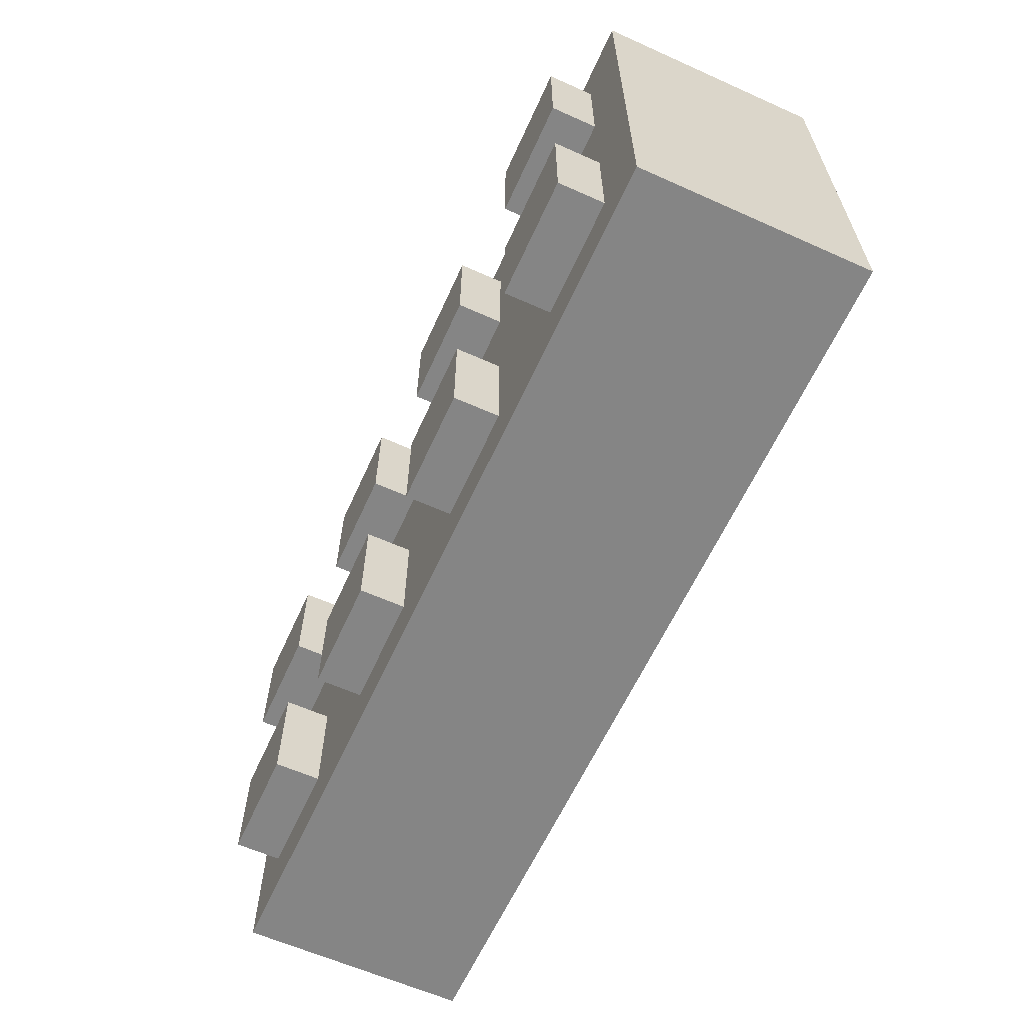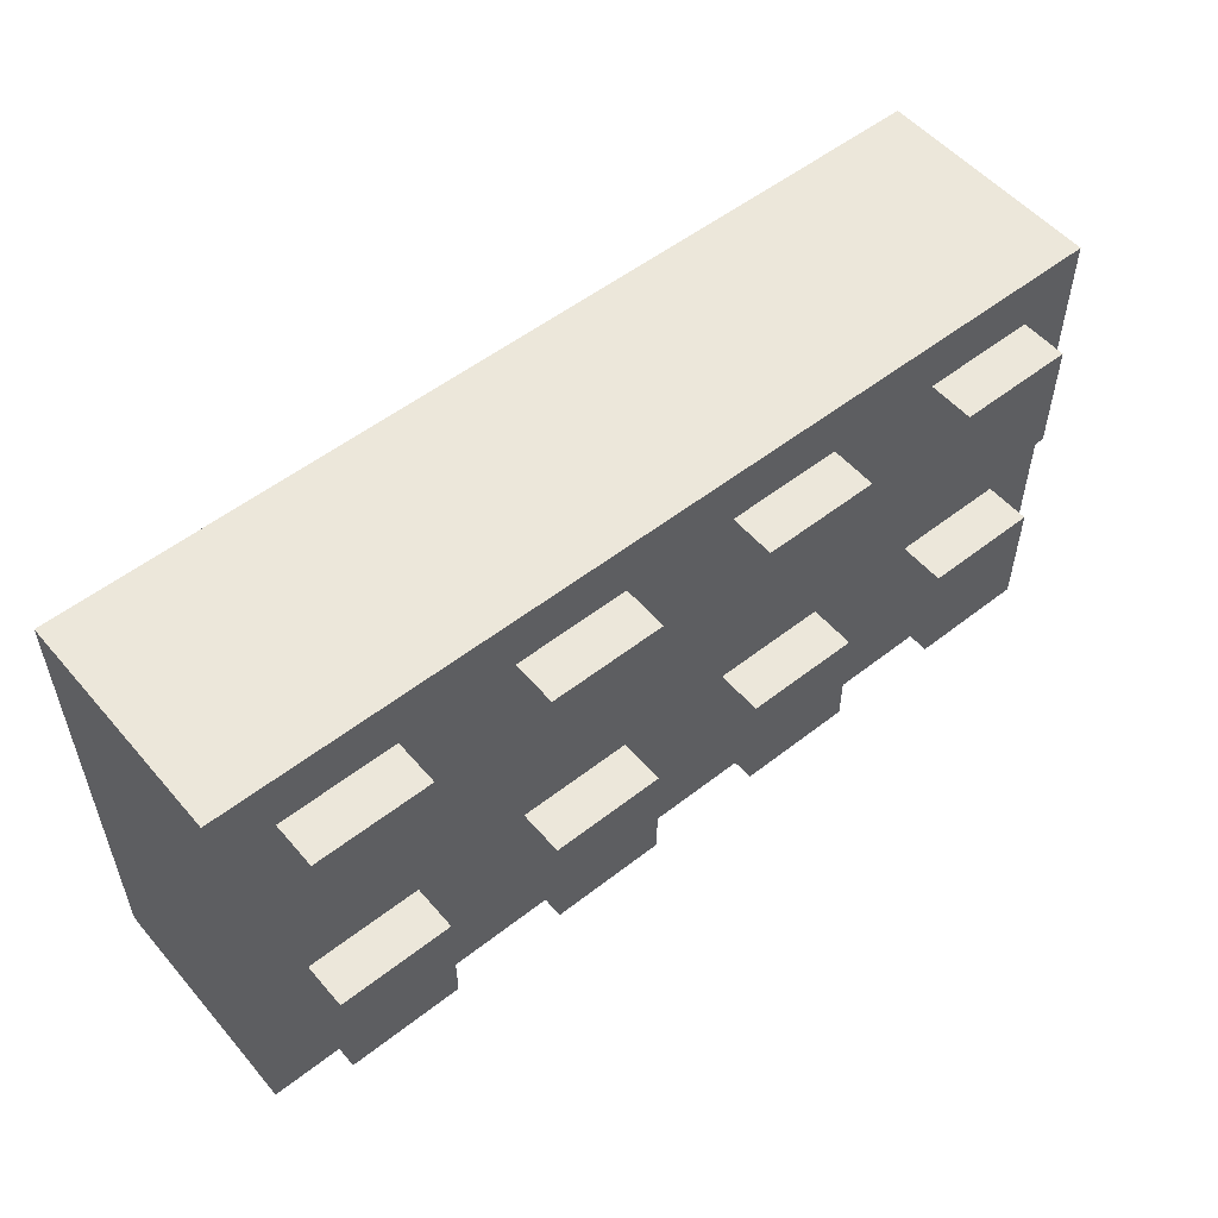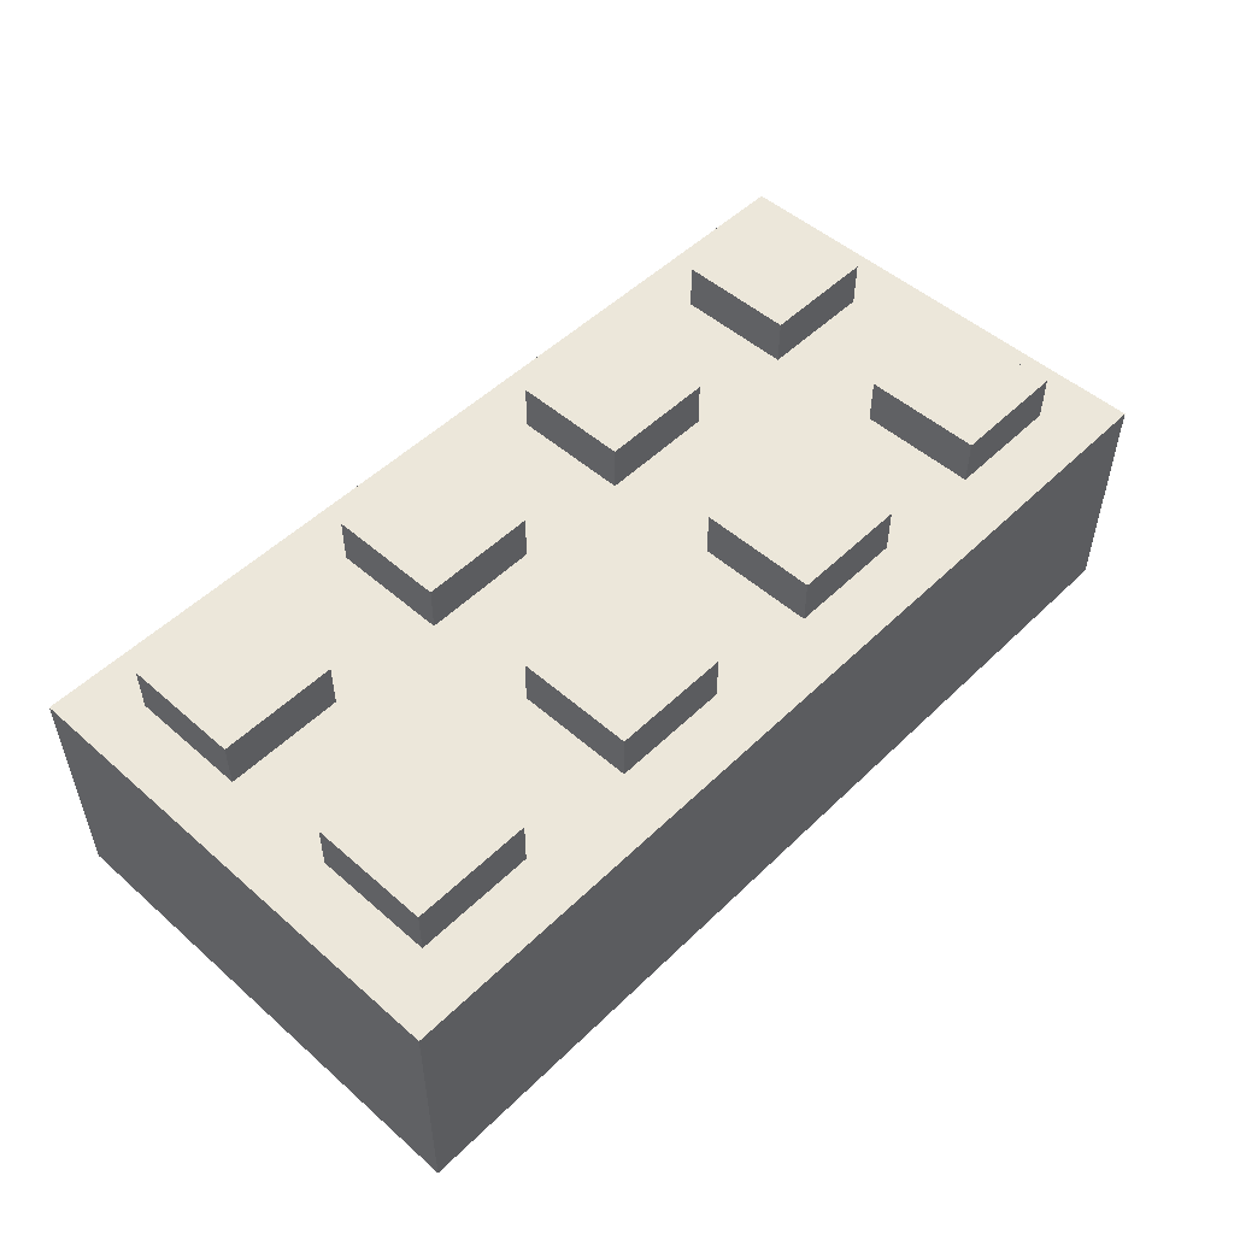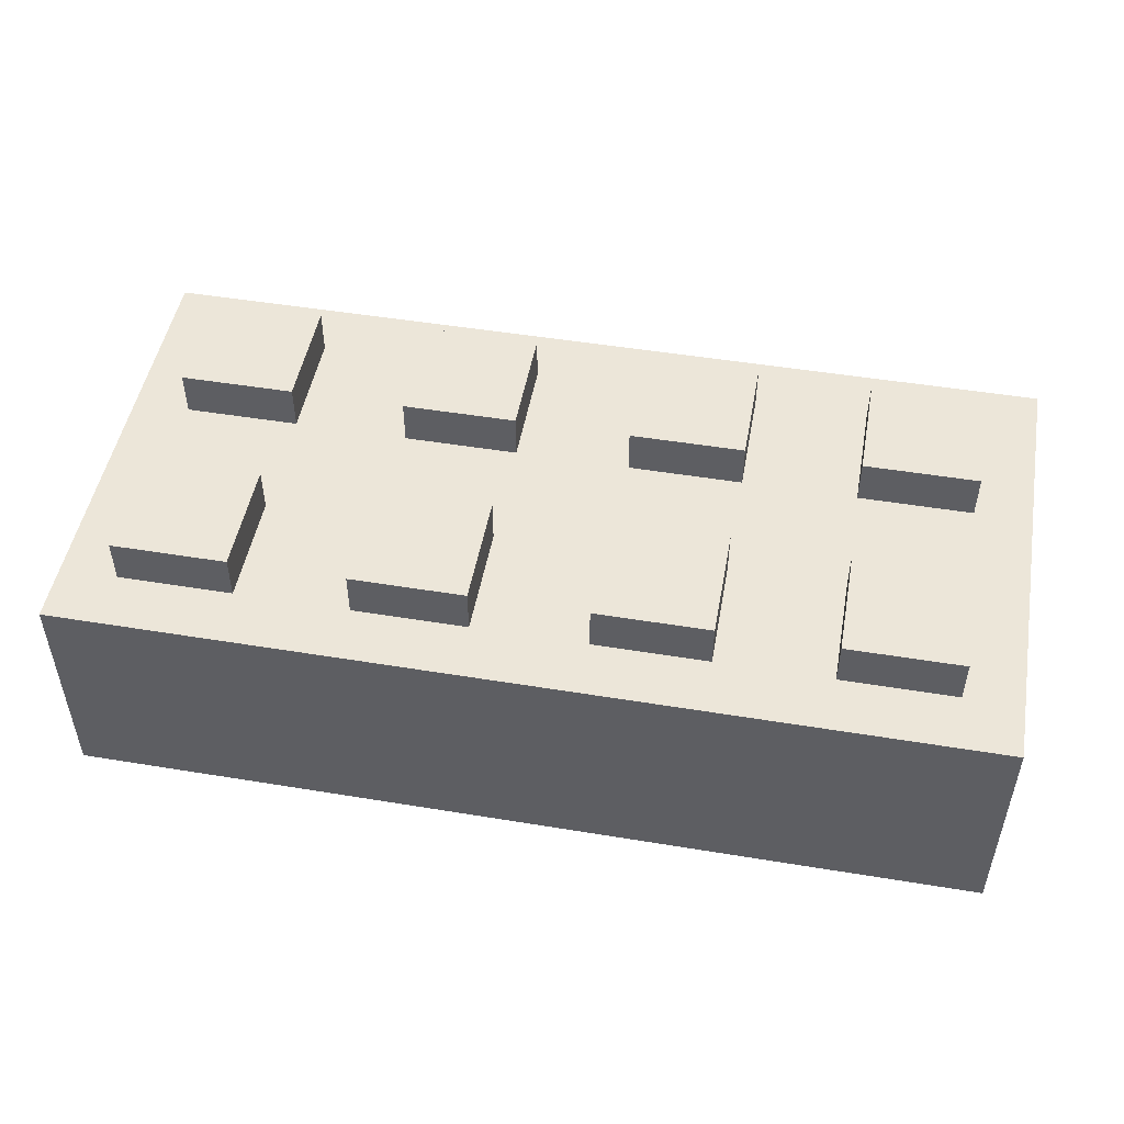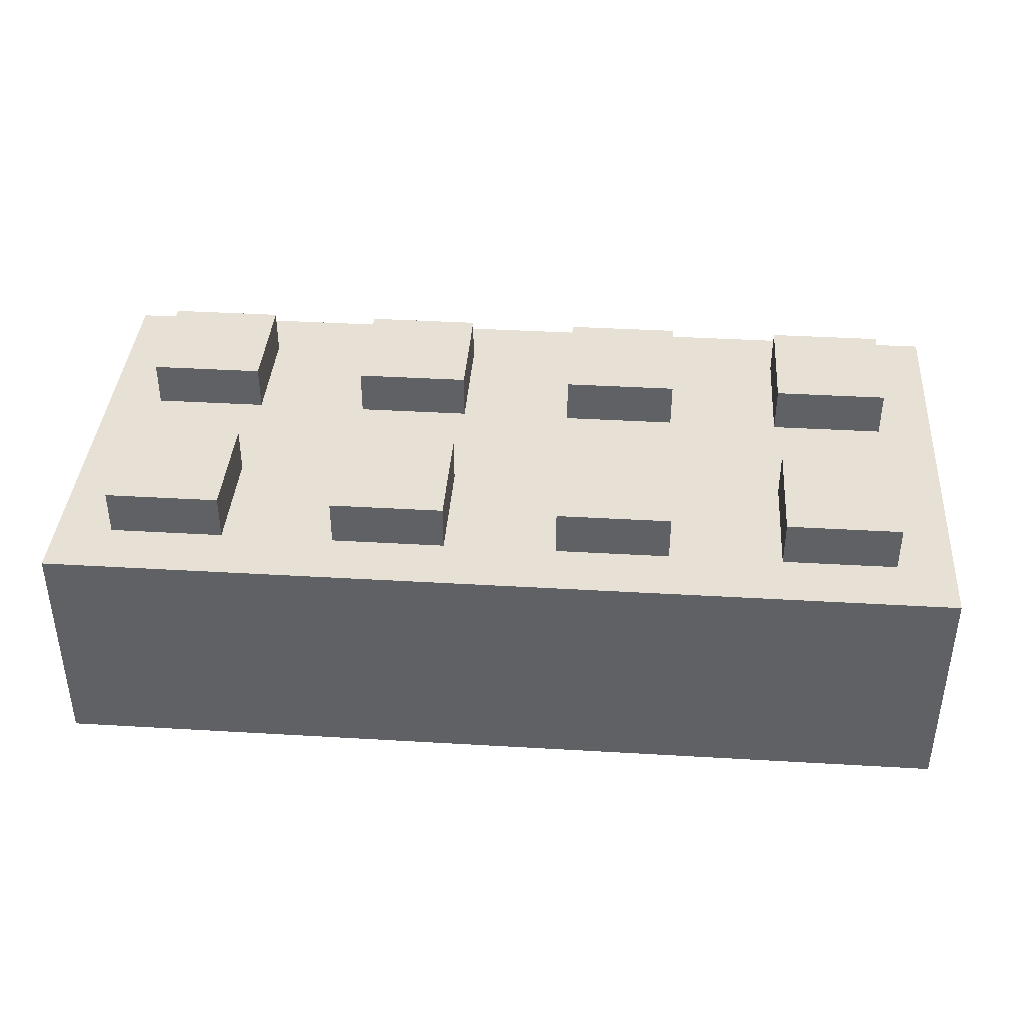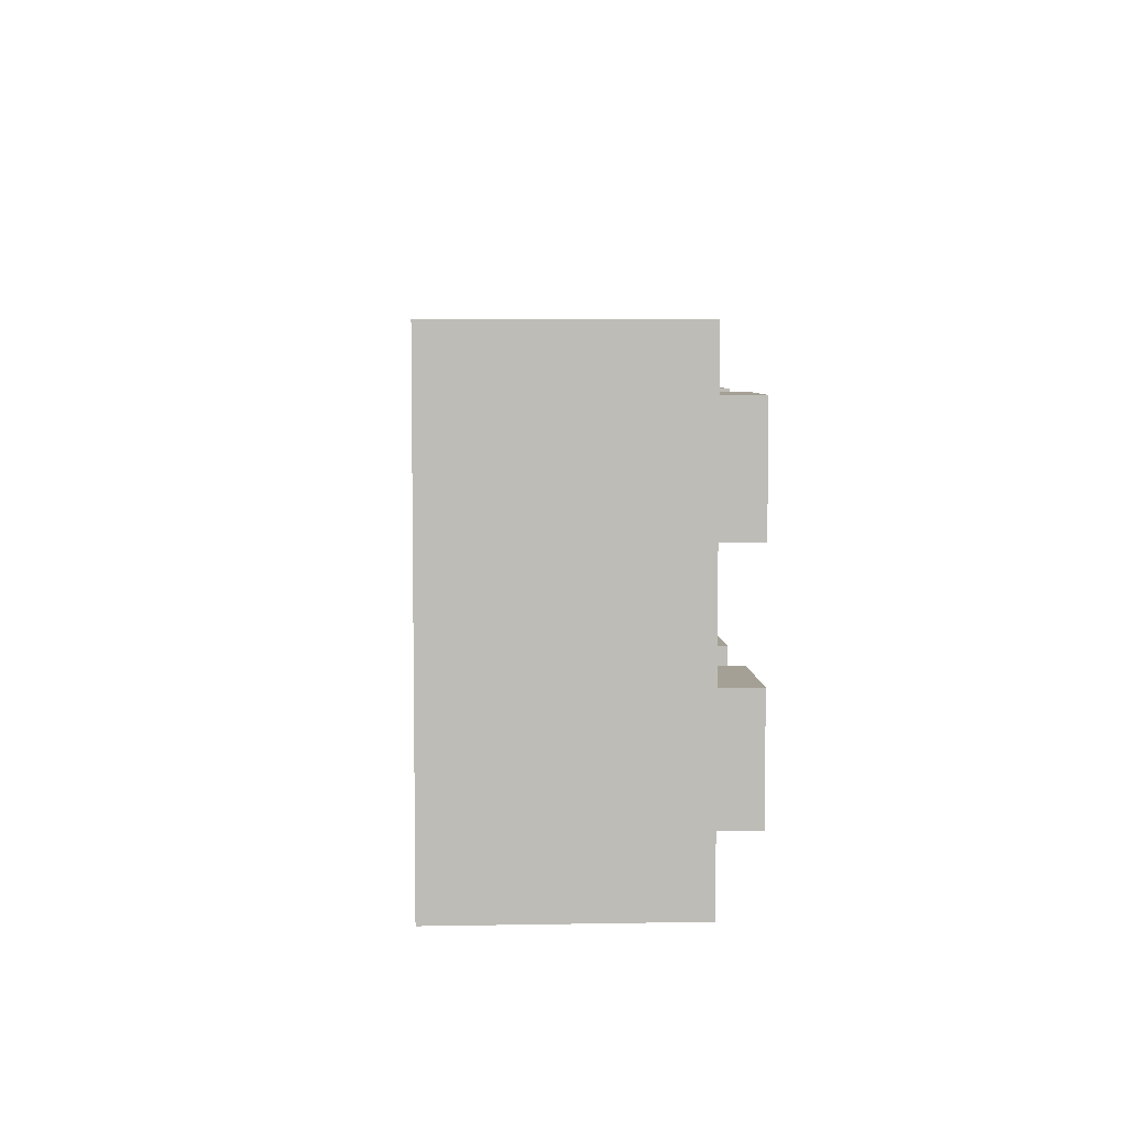
<metadata>
{"format":"obj","ext":"obj","renderer":"f3d","projection":"perspective","resolution":1024,"background":"white","views":[{"elev":-61.8,"azim":-114.4,"up":"+Z"},{"elev":53.8,"azim":140.3,"up":"+Z"},{"elev":50.8,"azim":-46.4,"up":"+Y"},{"elev":49.4,"azim":10.3,"up":"+Y"},{"elev":39.1,"azim":4.2,"up":"+Y"},{"elev":5.9,"azim":86.9,"up":"+Z"}]}
</metadata>
<code>
o Cube.003
v -0.075 0.1 -0.125
v -0.125 0.1 -0.125
v -0.125 0.12 -0.125
v -0.075 0.12 -0.125
v -0.125 0.1 -0.075
v -0.125 0.12 -0.075
v -0.15 0 -0.05
v -0.15 0.1 -0.05
v -0.15 0.1 -0.15
v -0.15 0 -0.15
v -0.05 0.1 -0.15
v -0.05 0 -0.15
v -0.075 0 -0.075
v -0.075 0 -0.125
v -0.05 0 -0.05
v -0.125 0 -0.125
v -0.125 0 -0.075
v -0.075 0.1 -0.075
v -0.05 0.1 -0.05
v -0.075 0.02 -0.125
v -0.075 0.02 -0.075
v -0.125 0.02 -0.075
v -0.125 0.02 -0.125
v -0.075 0.12 -0.075
v -0.075 0.1 -0.025
v -0.125 0.1 -0.025
v -0.125 0.12 -0.025
v -0.075 0.12 -0.025
v -0.125 0.1 0.025
v -0.125 0.12 0.025
v -0.05 -0 0.05
v -0.05 0.1 0.05
v -0.15 0.1 0.05
v -0.15 -0 0.05
v -0.075 -0 0.025
v -0.075 -0 -0.025
v -0.125 -0 -0.025
v -0.125 -0 0.025
v -0.075 0.1 0.025
v -0.075 0.02 -0.025
v -0.075 0.02 0.025
v -0.125 0.02 0.025
v -0.125 0.02 -0.025
v -0.075 0.12 0.025
v 0.025 0.1 -0.025
v -0.025 0.1 -0.025
v -0.025 0.12 -0.025
v 0.025 0.12 -0.025
v -0.025 0.1 0.025
v -0.025 0.12 0.025
v 0.05 -0 0.05
v 0.05 0.1 0.05
v 0.025 -0 0.025
v 0.025 -0 -0.025
v 0.05 0 -0.05
v -0.025 -0 -0.025
v -0.025 -0 0.025
v 0.025 0.1 0.025
v 0.05 0.1 -0.05
v 0.025 0.02 -0.025
v 0.025 0.02 0.025
v -0.025 0.02 0.025
v -0.025 0.02 -0.025
v 0.025 0.12 0.025
v 0.025 0.1 -0.125
v -0.025 0.1 -0.125
v -0.025 0.12 -0.125
v 0.025 0.12 -0.125
v -0.025 0.1 -0.075
v -0.025 0.12 -0.075
v 0.05 0.1 -0.15
v 0.05 0 -0.15
v 0.025 0 -0.075
v 0.025 0 -0.125
v -0.025 0 -0.125
v -0.025 0 -0.075
v 0.025 0.1 -0.075
v 0.025 0.02 -0.125
v 0.025 0.02 -0.075
v -0.025 0.02 -0.075
v -0.025 0.02 -0.125
v 0.025 0.12 -0.075
v 0.125 0.1 -0.125
v 0.075 0.1 -0.125
v 0.075 0.12 -0.125
v 0.125 0.12 -0.125
v 0.075 0.1 -0.075
v 0.075 0.12 -0.075
v 0.15 0.1 -0.15
v 0.15 0 -0.15
v 0.125 0 -0.075
v 0.125 0 -0.125
v 0.15 0 -0.05
v 0.075 0 -0.125
v 0.075 0 -0.075
v 0.125 0.1 -0.075
v 0.15 0.1 -0.05
v 0.125 0.02 -0.125
v 0.125 0.02 -0.075
v 0.075 0.02 -0.075
v 0.075 0.02 -0.125
v 0.125 0.12 -0.075
v 0.125 0.1 -0.025
v 0.075 0.1 -0.025
v 0.075 0.12 -0.025
v 0.125 0.12 -0.025
v 0.075 0.1 0.025
v 0.075 0.12 0.025
v 0.15 -0 0.05
v 0.15 0.1 0.05
v 0.125 -0 0.025
v 0.125 -0 -0.025
v 0.075 -0 -0.025
v 0.075 -0 0.025
v 0.125 0.1 0.025
v 0.125 0.02 -0.025
v 0.125 0.02 0.025
v 0.075 0.02 0.025
v 0.075 0.02 -0.025
v 0.125 0.12 0.025
v 0.225 0.1 -0.025
v 0.175 0.1 -0.025
v 0.175 0.12 -0.025
v 0.225 0.12 -0.025
v 0.175 0.1 0.025
v 0.175 0.12 0.025
v 0.25 0 -0.05
v 0.25 0.1 -0.05
v 0.25 0.1 0.05
v 0.25 -0 0.05
v 0.225 -0 0.025
v 0.225 -0 -0.025
v 0.175 -0 -0.025
v 0.175 -0 0.025
v 0.225 0.1 0.025
v 0.225 0.02 -0.025
v 0.225 0.02 0.025
v 0.175 0.02 0.025
v 0.175 0.02 -0.025
v 0.225 0.12 0.025
v 0.225 0.1 -0.125
v 0.175 0.1 -0.125
v 0.175 0.12 -0.125
v 0.225 0.12 -0.125
v 0.175 0.1 -0.075
v 0.175 0.12 -0.075
v 0.25 0 -0.15
v 0.25 0.1 -0.15
v 0.225 0 -0.075
v 0.225 0 -0.125
v 0.175 0 -0.125
v 0.175 0 -0.075
v 0.225 0.1 -0.075
v 0.225 0.02 -0.125
v 0.225 0.02 -0.075
v 0.175 0.02 -0.075
v 0.175 0.02 -0.125
v 0.225 0.12 -0.075
f 1 2 3 4
f 2 5 6 3
f 7 8 9 10
f 11 12 10 9
f 13 14 12 15
f 14 16 10 12
f 17 13 15 7
f 16 17 7 10
f 1 18 19 11
f 2 1 11 9
f 18 5 8 19
f 5 2 9 8
f 20 21 22 23
f 4 3 6 24
f 17 16 23 22
f 16 14 20 23
f 5 18 24 6
f 18 1 4 24
f 13 17 22 21
f 14 13 21 20
f 25 26 27 28
f 26 29 30 27
f 31 32 33 34
f 34 33 8 7
f 35 36 15 31
f 36 37 7 15
f 38 35 31 34
f 37 38 34 7
f 25 39 32 19
f 26 25 19 8
f 39 29 33 32
f 29 26 8 33
f 40 41 42 43
f 28 27 30 44
f 38 37 43 42
f 37 36 40 43
f 29 39 44 30
f 39 25 28 44
f 35 38 42 41
f 36 35 41 40
f 45 46 47 48
f 46 49 50 47
f 51 52 32 31
f 53 54 55 51
f 54 56 15 55
f 57 53 51 31
f 56 57 31 15
f 45 58 52 59
f 46 45 59 19
f 58 49 32 52
f 49 46 19 32
f 60 61 62 63
f 48 47 50 64
f 57 56 63 62
f 56 54 60 63
f 49 58 64 50
f 58 45 48 64
f 53 57 62 61
f 54 53 61 60
f 65 66 67 68
f 66 69 70 67
f 71 72 12 11
f 73 74 72 55
f 74 75 12 72
f 76 73 55 15
f 75 76 15 12
f 65 77 59 71
f 66 65 71 11
f 77 69 19 59
f 69 66 11 19
f 78 79 80 81
f 68 67 70 82
f 76 75 81 80
f 75 74 78 81
f 69 77 82 70
f 77 65 68 82
f 73 76 80 79
f 74 73 79 78
f 83 84 85 86
f 84 87 88 85
f 89 90 72 71
f 91 92 90 93
f 92 94 72 90
f 95 91 93 55
f 94 95 55 72
f 83 96 97 89
f 84 83 89 71
f 96 87 59 97
f 87 84 71 59
f 98 99 100 101
f 86 85 88 102
f 95 94 101 100
f 94 92 98 101
f 87 96 102 88
f 96 83 86 102
f 91 95 100 99
f 92 91 99 98
f 103 104 105 106
f 104 107 108 105
f 109 110 52 51
f 111 112 93 109
f 112 113 55 93
f 114 111 109 51
f 113 114 51 55
f 103 115 110 97
f 104 103 97 59
f 115 107 52 110
f 107 104 59 52
f 116 117 118 119
f 106 105 108 120
f 114 113 119 118
f 113 112 116 119
f 107 115 120 108
f 115 103 106 120
f 111 114 118 117
f 112 111 117 116
f 121 122 123 124
f 122 125 126 123
f 127 128 129 130
f 130 129 110 109
f 131 132 127 130
f 132 133 93 127
f 134 131 130 109
f 133 134 109 93
f 121 135 129 128
f 122 121 128 97
f 135 125 110 129
f 125 122 97 110
f 136 137 138 139
f 124 123 126 140
f 134 133 139 138
f 133 132 136 139
f 125 135 140 126
f 135 121 124 140
f 131 134 138 137
f 132 131 137 136
f 141 142 143 144
f 142 145 146 143
f 147 148 128 127
f 148 147 90 89
f 149 150 147 127
f 150 151 90 147
f 152 149 127 93
f 151 152 93 90
f 141 153 128 148
f 142 141 148 89
f 153 145 97 128
f 145 142 89 97
f 154 155 156 157
f 144 143 146 158
f 152 151 157 156
f 151 150 154 157
f 145 153 158 146
f 153 141 144 158
f 149 152 156 155
f 150 149 155 154

</code>
